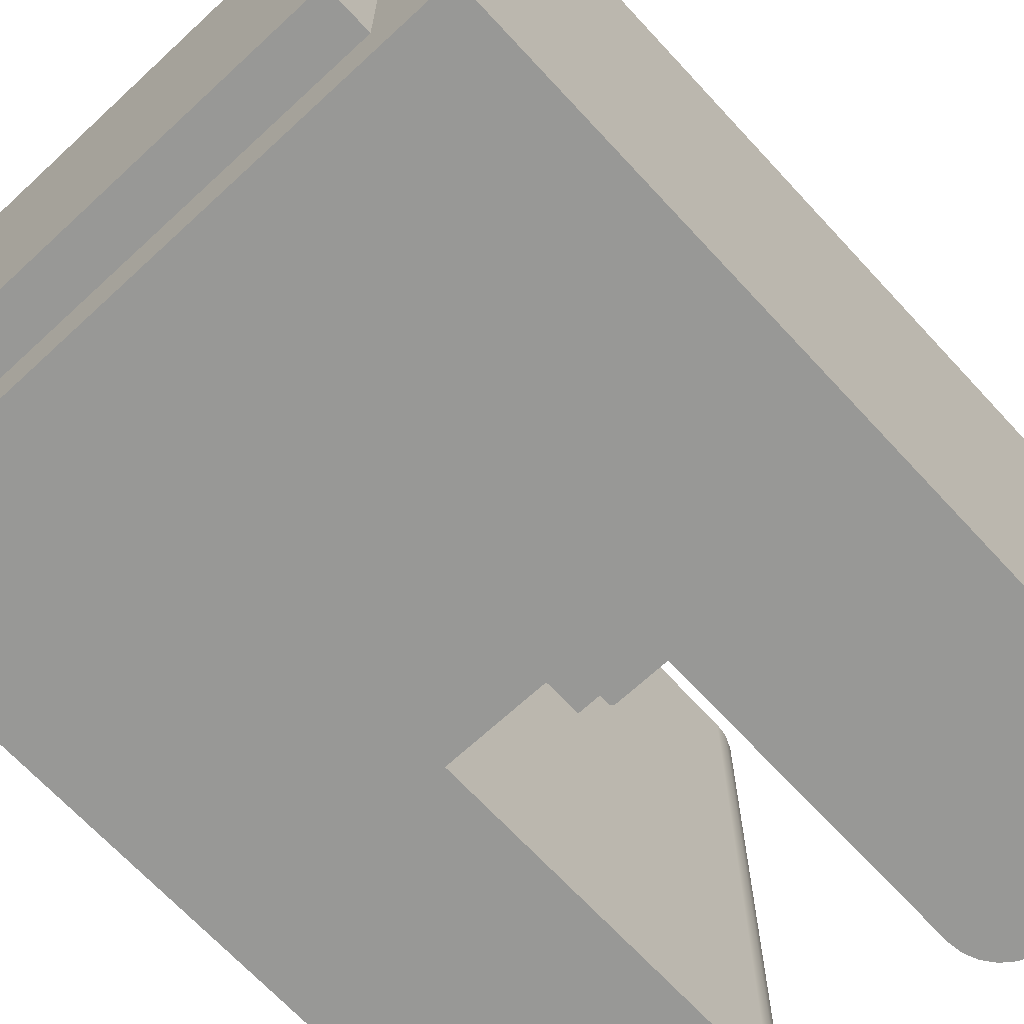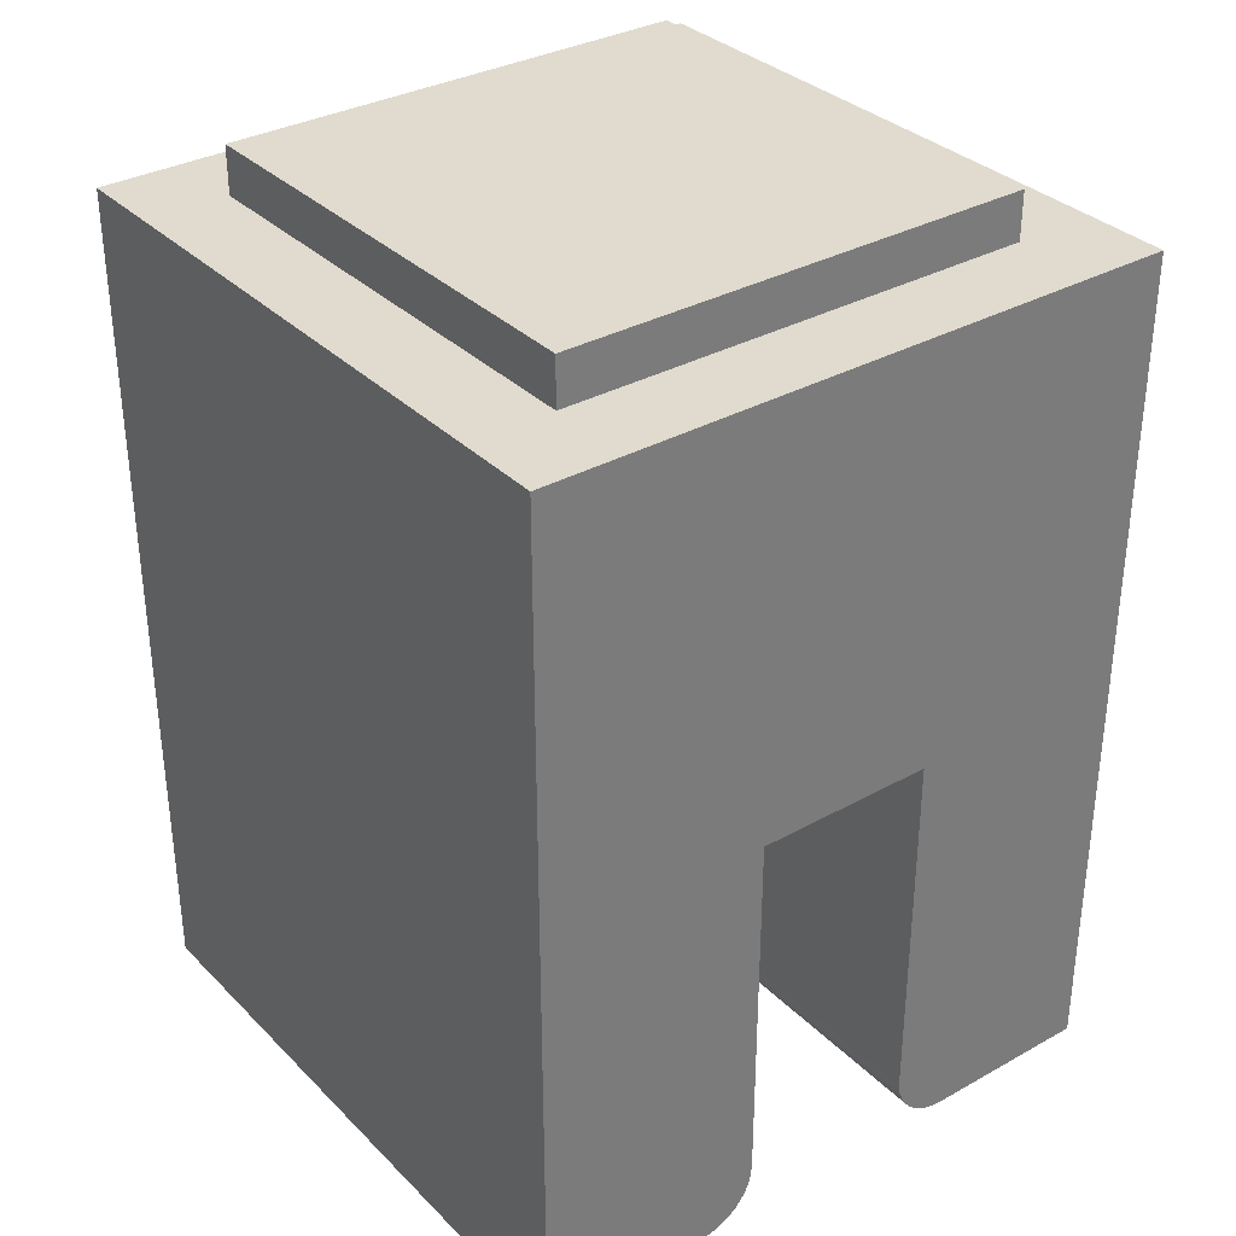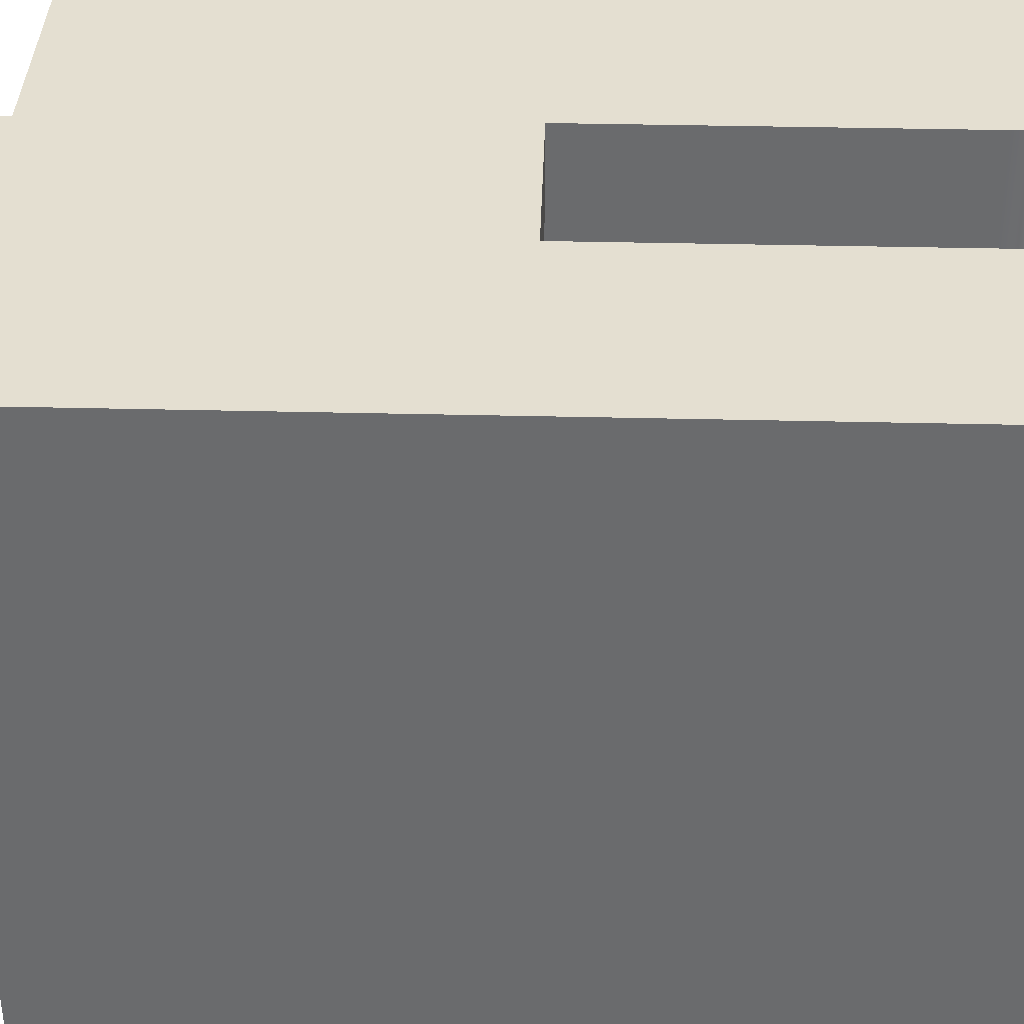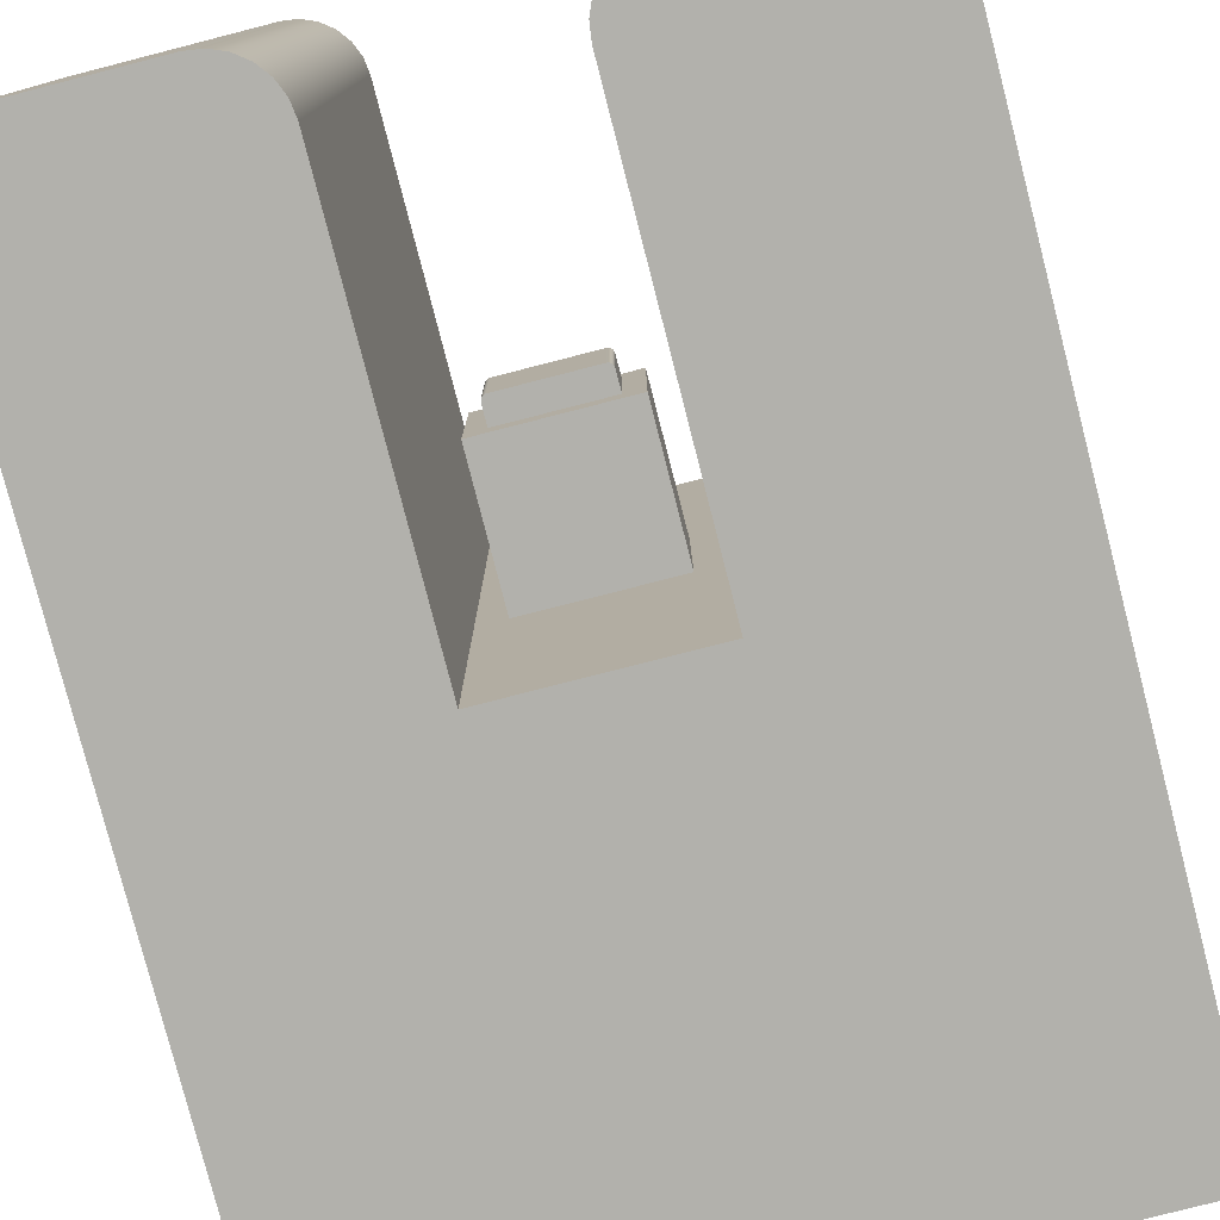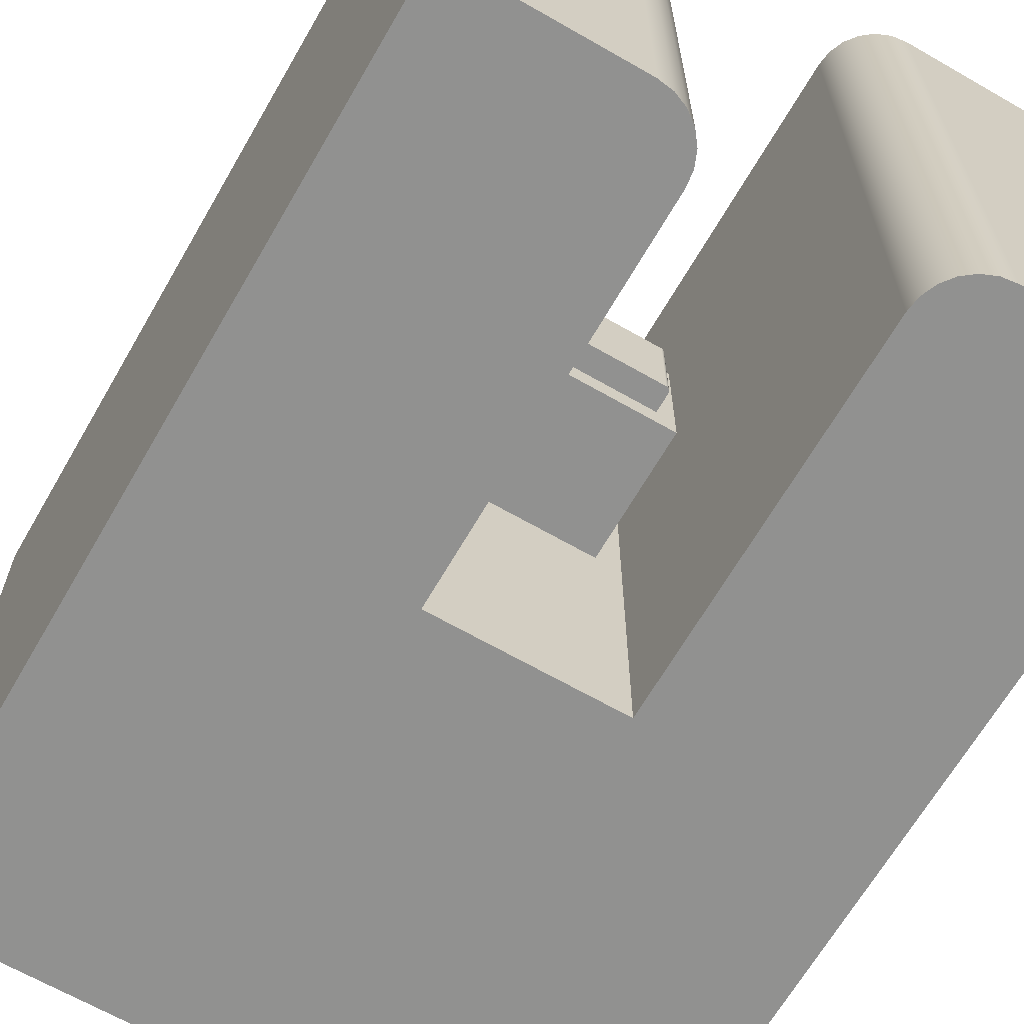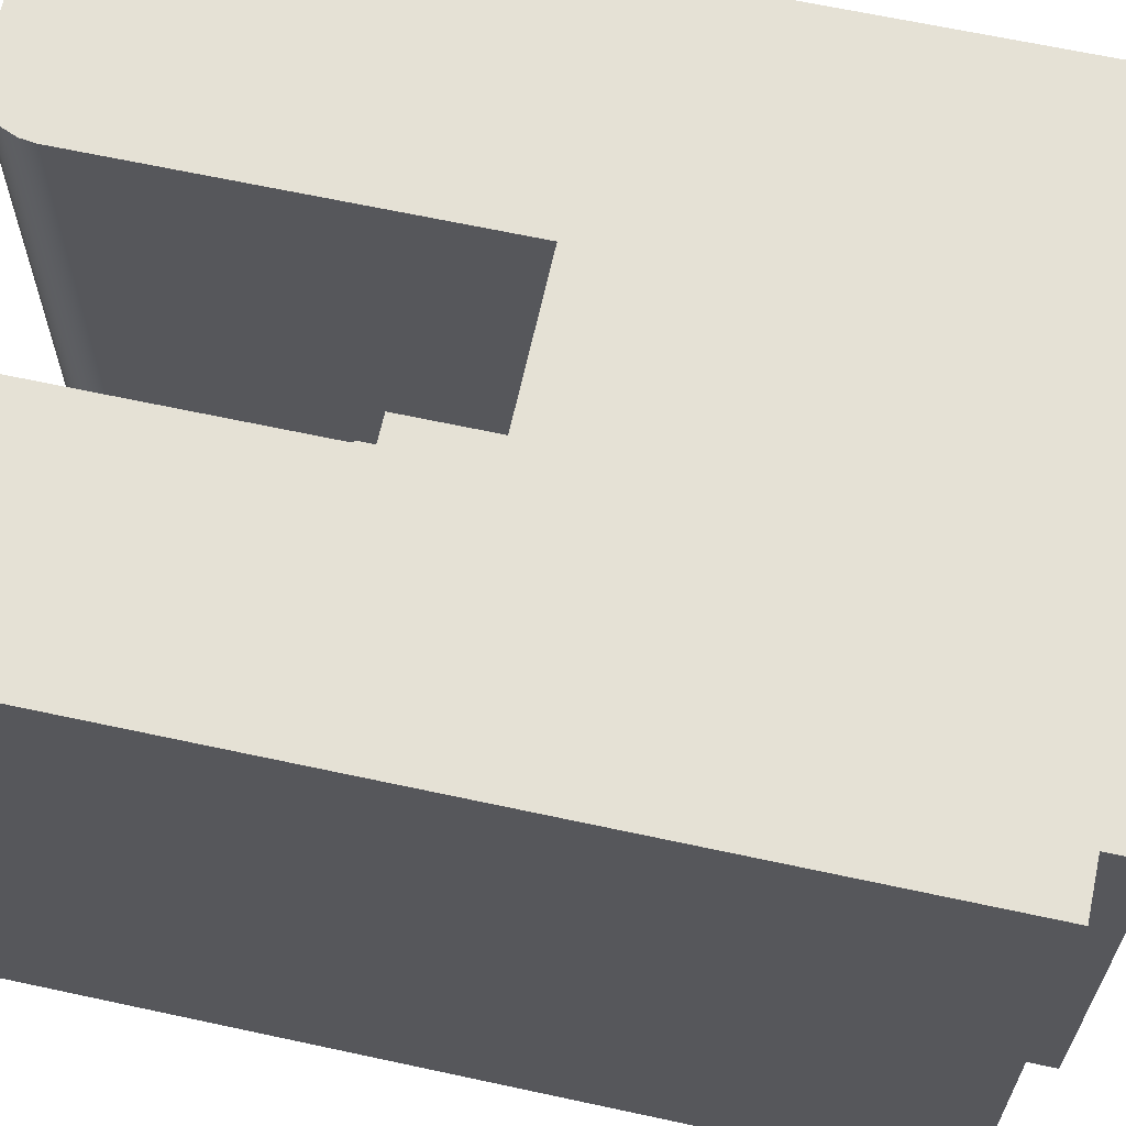
<metadata>
{"format":"obj","ext":"obj","renderer":"f3d","projection":"perspective","resolution":1024,"background":"white","views":[{"elev":-68.5,"azim":-137.2,"up":"+Z"},{"elev":33.5,"azim":-37.2,"up":"+Y"},{"elev":36.6,"azim":-88.2,"up":"+Z"},{"elev":-78.9,"azim":14.4,"up":"+Z"},{"elev":-65.9,"azim":-30.0,"up":"+Z"},{"elev":64.9,"azim":102.3,"up":"+Z"}]}
</metadata>
<code>
v -0.1 -0.29 -0.09
v -0.1 -0.2509 -0.09
v 0.1 -0.2509 -0.09
v 0.1 -0.29 -0.09
v 0.09866 -0.295 -0.09
v 0.095 -0.2987 -0.09
v 0.09 -0.3 -0.09
v -0.09 -0.3 -0.09
v -0.095 -0.2987 -0.09
v -0.09866 -0.295 -0.09
v 0.1 -0.2509 -0.09
v 0.1 -0.2509 0.09
v 0.1 -0.29 0.09
v 0.1 -0.29 -0.09
v 0.1 -0.29 -0.09
v 0.1 -0.29 0.09
v 0.09866 -0.295 0.09
v 0.095 -0.2987 0.09
v 0.09 -0.3 0.09
v 0.09 -0.3 -0.09
v 0.095 -0.2987 -0.09
v 0.09866 -0.295 -0.09
v 0.09 -0.3 -0.09
v 0.09 -0.3 0.09
v -0.09 -0.3 0.09
v -0.09 -0.3 -0.09
v -0.09 -0.3 -0.09
v -0.09 -0.3 0.09
v -0.095 -0.2987 0.09
v -0.09866 -0.295 0.09
v -0.1 -0.29 0.09
v -0.1 -0.29 -0.09
v -0.09866 -0.295 -0.09
v -0.095 -0.2987 -0.09
v -0.1 -0.29 -0.09
v -0.1 -0.29 0.09
v -0.1 -0.2509 0.09
v -0.1 -0.2509 -0.09
v -0.1 -0.2509 0.09
v -0.1 -0.29 0.09
v -0.09866 -0.295 0.09
v -0.095 -0.2987 0.09
v -0.09 -0.3 0.09
v 0.09 -0.3 0.09
v 0.095 -0.2987 0.09
v 0.09866 -0.295 0.09
v 0.1 -0.29 0.09
v 0.1 -0.2509 0.09
v 0.1375 -0.2509 -0.1375
v -0.1375 -0.2509 -0.1375
v -0.1375 0.0191 -0.1375
v 0.1375 0.0191 -0.1375
v -0.1375 -0.2509 -0.1375
v -0.1375 -0.2509 0.1375
v -0.1375 0.0191 0.1375
v -0.1375 0.0191 -0.1375
v 0.1375 0.0191 -0.1375
v 0.1375 0.0191 0.1375
v 0.1375 -0.2509 0.1375
v 0.1375 -0.2509 -0.1375
v 0.1 -0.2509 -0.09
v -0.1 -0.2509 -0.09
v -0.1 -0.2509 0.09
v 0.1 -0.2509 0.09
v 0.1375 -0.2509 -0.1375
v 0.1375 -0.2509 0.1375
v -0.1375 -0.2509 0.1375
v -0.1375 -0.2509 -0.1375
v -0.1375 -0.2509 0.1375
v 0.1375 -0.2509 0.1375
v 0.1375 0.0191 0.1375
v -0.1375 0.0191 0.1375
v -0.5 1.019 -0.5
v 0.5 1.019 -0.5
v 0.5 0.9191 -0.5
v -0.5 0.9191 -0.5
v 0.5 1.019 -0.5
v 0.5 1.019 0.5
v 0.5 0.9191 0.5
v 0.5 0.9191 -0.5
v -0.5 0.9191 -0.5
v -0.5 0.9191 0.5
v -0.5 1.019 0.5
v -0.5 1.019 -0.5
v -0.5 1.019 -0.5
v -0.5 1.019 0.5
v 0.5 1.019 0.5
v 0.5 1.019 -0.5
v 0.5 1.019 0.5
v -0.5 1.019 0.5
v -0.5 0.9191 0.5
v 0.5 0.9191 0.5
v 0.675 0.9191 -0.675
v 0.675 -0.8809 -0.675
v 0.31 -0.8809 -0.675
v 0.2789 -0.8768 -0.675
v 0.25 -0.8648 -0.675
v 0.2251 -0.8458 -0.675
v 0.2061 -0.8209 -0.675
v 0.1941 -0.792 -0.675
v 0.19 -0.7609 -0.675
v 0.19 0.0191 -0.675
v -0.19 0.0191 -0.675
v -0.19 -0.7609 -0.675
v -0.1941 -0.792 -0.675
v -0.2061 -0.8209 -0.675
v -0.2251 -0.8458 -0.675
v -0.25 -0.8648 -0.675
v -0.2789 -0.8768 -0.675
v -0.31 -0.8809 -0.675
v -0.675 -0.8809 -0.675
v -0.675 0.9191 -0.675
v 0.675 -0.8809 -0.675
v 0.675 -0.8809 0.675
v 0.31 -0.8809 0.675
v 0.31 -0.8809 -0.675
v 0.31 -0.8809 -0.675
v 0.31 -0.8809 0.675
v 0.2789 -0.8768 0.675
v 0.25 -0.8648 0.675
v 0.2251 -0.8458 0.675
v 0.2061 -0.8209 0.675
v 0.1941 -0.792 0.675
v 0.19 -0.7609 0.675
v 0.19 -0.7609 -0.675
v 0.1941 -0.792 -0.675
v 0.2061 -0.8209 -0.675
v 0.2251 -0.8458 -0.675
v 0.25 -0.8648 -0.675
v 0.2789 -0.8768 -0.675
v 0.19 -0.7609 -0.675
v 0.19 -0.7609 0.675
v 0.19 0.0191 0.675
v 0.19 0.0191 -0.675
v 0.1375 0.0191 -0.1375
v -0.1375 0.0191 -0.1375
v -0.1375 0.0191 0.1375
v 0.1375 0.0191 0.1375
v 0.19 0.0191 -0.675
v 0.19 0.0191 0.675
v -0.19 0.0191 0.675
v -0.19 0.0191 -0.675
v -0.19 0.0191 -0.675
v -0.19 0.0191 0.675
v -0.19 -0.7609 0.675
v -0.19 -0.7609 -0.675
v -0.19 -0.7609 -0.675
v -0.19 -0.7609 0.675
v -0.1941 -0.792 0.675
v -0.2061 -0.8209 0.675
v -0.2251 -0.8458 0.675
v -0.25 -0.8648 0.675
v -0.2789 -0.8768 0.675
v -0.31 -0.8809 0.675
v -0.31 -0.8809 -0.675
v -0.2789 -0.8768 -0.675
v -0.25 -0.8648 -0.675
v -0.2251 -0.8458 -0.675
v -0.2061 -0.8209 -0.675
v -0.1941 -0.792 -0.675
v -0.31 -0.8809 -0.675
v -0.31 -0.8809 0.675
v -0.675 -0.8809 0.675
v -0.675 -0.8809 -0.675
v -0.675 -0.8809 -0.675
v -0.675 -0.8809 0.675
v -0.675 0.9191 0.675
v -0.675 0.9191 -0.675
v -0.5 0.9191 -0.5
v 0.5 0.9191 -0.5
v 0.5 0.9191 0.5
v -0.5 0.9191 0.5
v -0.675 0.9191 -0.675
v -0.675 0.9191 0.675
v 0.675 0.9191 0.675
v 0.675 0.9191 -0.675
v 0.675 0.9191 -0.675
v 0.675 0.9191 0.675
v 0.675 -0.8809 0.675
v 0.675 -0.8809 -0.675
v 0.675 -0.8809 0.675
v 0.675 0.9191 0.675
v -0.675 0.9191 0.675
v -0.675 -0.8809 0.675
v -0.31 -0.8809 0.675
v -0.2789 -0.8768 0.675
v -0.25 -0.8648 0.675
v -0.2251 -0.8458 0.675
v -0.2061 -0.8209 0.675
v -0.1941 -0.792 0.675
v -0.19 -0.7609 0.675
v -0.19 0.0191 0.675
v 0.19 0.0191 0.675
v 0.19 -0.7609 0.675
v 0.1941 -0.792 0.675
v 0.2061 -0.8209 0.675
v 0.2251 -0.8458 0.675
v 0.25 -0.8648 0.675
v 0.2789 -0.8768 0.675
v 0.31 -0.8809 0.675
g aac6c150-e332-11ea-864d-54bf646e7e1f
f 10 1 8
f 8 1 2
f 8 2 3
f 8 3 7
f 7 3 4
f 7 4 5
f 5 6 7
f 8 9 10
g aac7ab92-e332-11ea-91c5-54bf646e7e1f
f 12 13 11
f 11 13 14
g aac86eec-e332-11ea-9ac4-54bf646e7e1f
f 15 16 22
f 22 16 17
f 22 17 18
f 19 20 18
f 18 20 21
f 18 21 22
g aac95980-e332-11ea-ab90-54bf646e7e1f
f 24 25 23
f 23 25 26
g aaca1c6c-e332-11ea-a38f-54bf646e7e1f
f 27 28 34
f 34 28 29
f 34 29 30
f 31 32 30
f 30 32 33
f 30 33 34
g aacb06ac-e332-11ea-a273-54bf646e7e1f
f 36 37 35
f 35 37 38
g aacbc9ee-e332-11ea-b2d8-54bf646e7e1f
f 40 43 39
f 39 43 44
f 39 44 48
f 48 44 47
f 47 44 46
f 46 44 45
f 40 41 43
f 43 41 42
g aa95c7a6-e332-11ea-be72-54bf646e7e1f
f 49 50 52
f 52 50 51
g aa9663f4-e332-11ea-befd-54bf646e7e1f
f 54 55 53
f 53 55 56
g aa96d91a-e332-11ea-8a76-54bf646e7e1f
f 58 59 57
f 57 59 60
g aa977550-e332-11ea-8332-54bf646e7e1f
f 64 61 65
f 65 61 62
f 65 62 68
f 68 62 63
f 68 63 67
f 67 63 66
f 66 63 64
f 66 64 65
g aa97ea7a-e332-11ea-a70a-54bf646e7e1f
f 69 70 72
f 72 70 71
g aa68507a-e332-11ea-bdc6-54bf646e7e1f
f 73 74 76
f 76 74 75
g aa68ecb0-e332-11ea-a7ac-54bf646e7e1f
f 78 79 77
f 77 79 80
g aa6988ee-e332-11ea-8017-54bf646e7e1f
f 82 83 81
f 81 83 84
g aa69fe1c-e332-11ea-9ecd-54bf646e7e1f
f 86 87 85
f 85 87 88
g aa6a734a-e332-11ea-8fdc-54bf646e7e1f
f 89 90 92
f 92 90 91
g aa34e5f8-e332-11ea-8a3e-54bf646e7e1f
f 94 102 93
f 93 102 103
f 93 103 112
f 112 103 111
f 111 103 104
f 111 104 110
f 110 104 109
f 109 104 108
f 108 104 107
f 107 104 106
f 106 104 105
f 102 94 101
f 101 94 95
f 101 95 96
f 96 97 101
f 101 97 98
f 101 98 99
f 99 100 101
g aa350d08-e332-11ea-9609-54bf646e7e1f
f 114 115 113
f 113 115 116
g aa355b1e-e332-11ea-86d7-54bf646e7e1f
f 117 118 130
f 130 118 119
f 130 119 129
f 129 119 120
f 129 120 128
f 128 120 121
f 128 121 127
f 127 121 122
f 127 122 126
f 126 122 123
f 126 123 125
f 125 123 124
g aa35822c-e332-11ea-a038-54bf646e7e1f
f 132 133 131
f 131 133 134
g aa35d052-e332-11ea-bced-54bf646e7e1f
f 138 135 139
f 139 135 136
f 139 136 142
f 142 136 137
f 142 137 141
f 141 137 138
f 141 138 140
f 140 138 139
g aa364582-e332-11ea-a583-54bf646e7e1f
f 144 145 143
f 143 145 146
g aa369398-e332-11ea-8521-54bf646e7e1f
f 147 148 160
f 160 148 149
f 160 149 159
f 159 149 150
f 159 150 158
f 158 150 151
f 158 151 157
f 157 151 152
f 157 152 156
f 156 152 153
f 156 153 155
f 155 153 154
g aa3708d8-e332-11ea-98af-54bf646e7e1f
f 162 163 161
f 161 163 164
g aa377df4-e332-11ea-b2c1-54bf646e7e1f
f 166 167 165
f 165 167 168
g aa381a40-e332-11ea-b86f-54bf646e7e1f
f 172 169 173
f 173 169 170
f 173 170 176
f 176 170 171
f 176 171 175
f 175 171 172
f 175 172 174
f 174 172 173
g aa38685c-e332-11ea-bb98-54bf646e7e1f
f 178 179 177
f 177 179 180
g aa38ddb6-e332-11ea-a197-54bf646e7e1f
f 182 193 181
f 181 193 194
f 181 194 200
f 200 194 199
f 199 194 198
f 198 194 197
f 197 194 196
f 196 194 195
f 182 183 193
f 193 183 192
f 192 183 184
f 192 184 191
f 191 184 185
f 191 185 186
f 186 187 191
f 191 187 188
f 191 188 189
f 189 190 191

</code>
